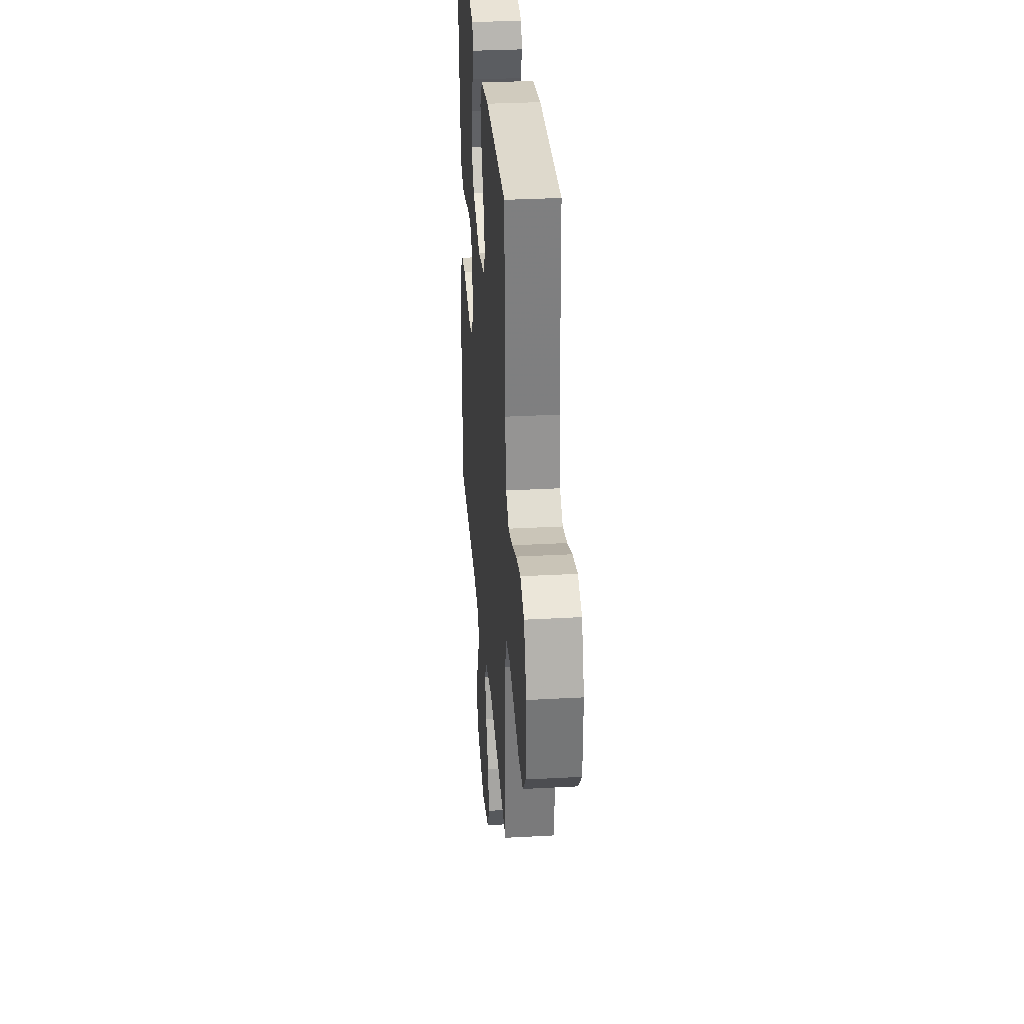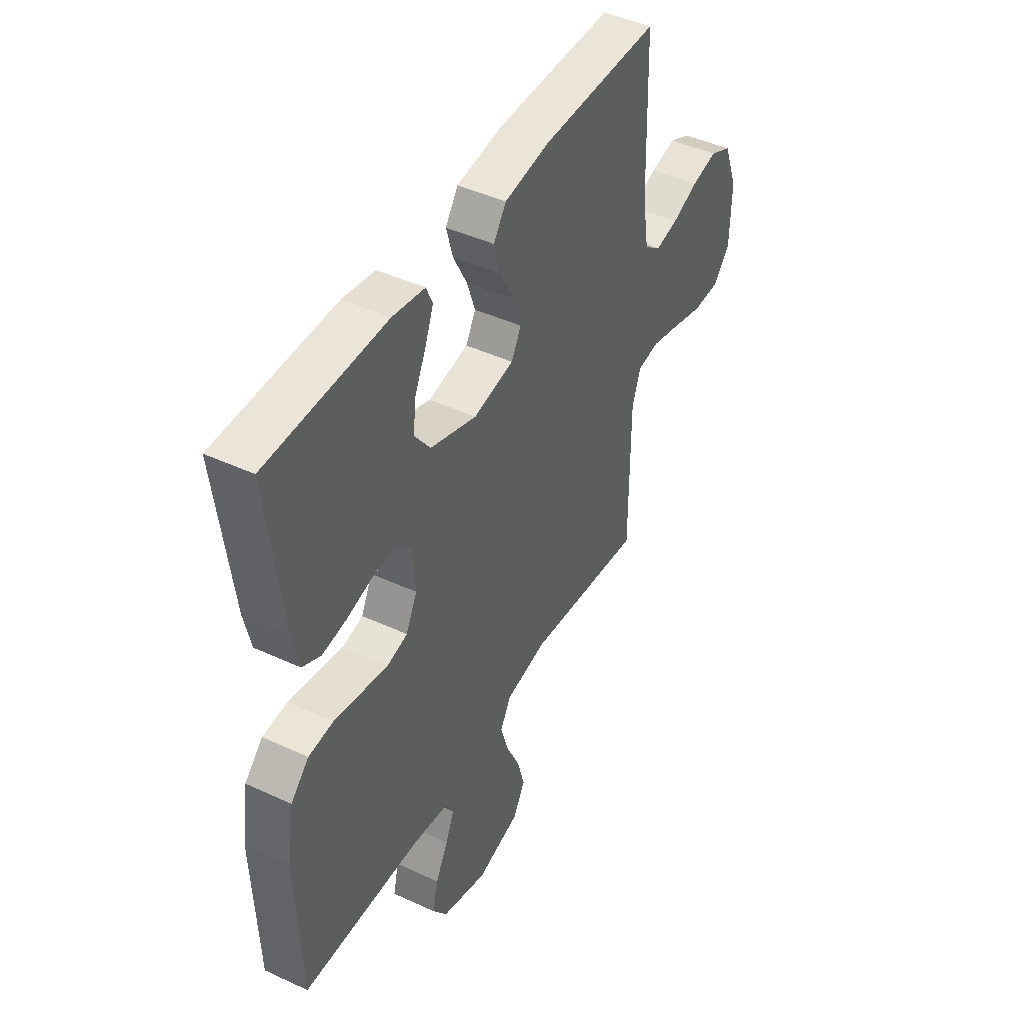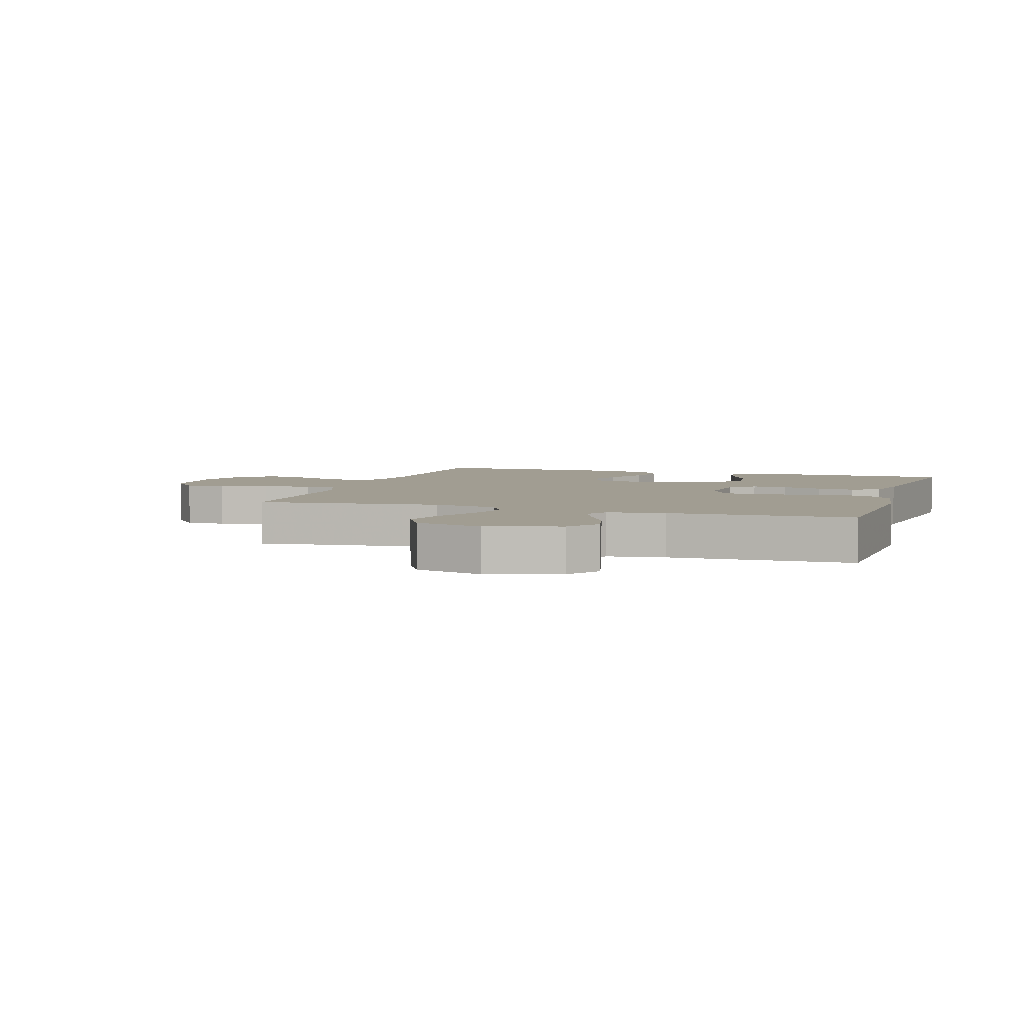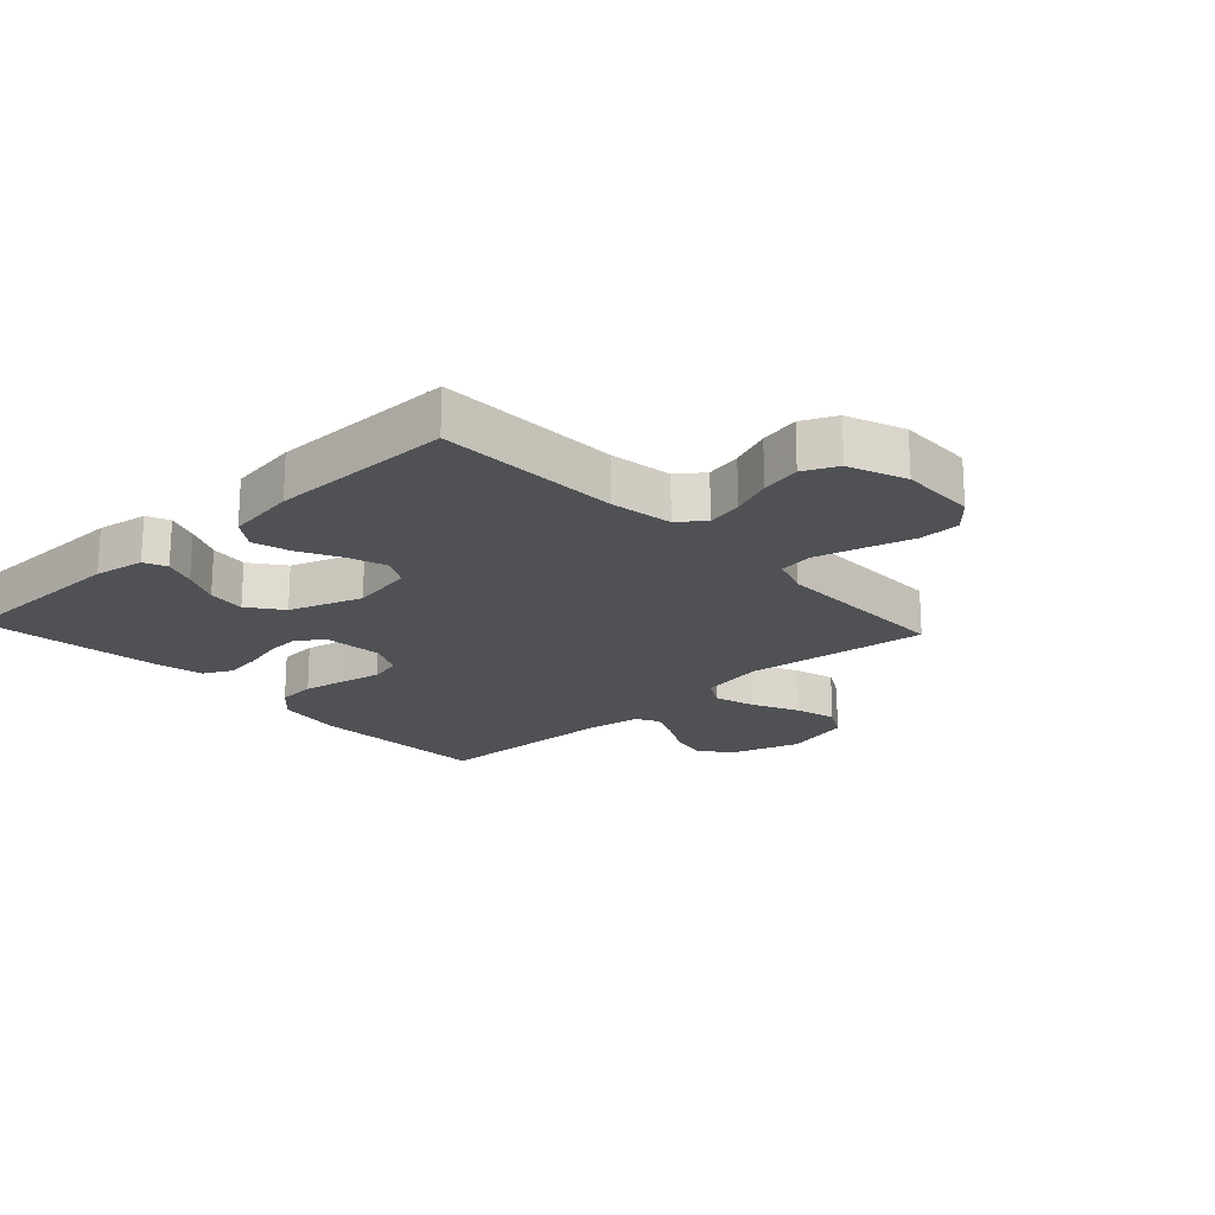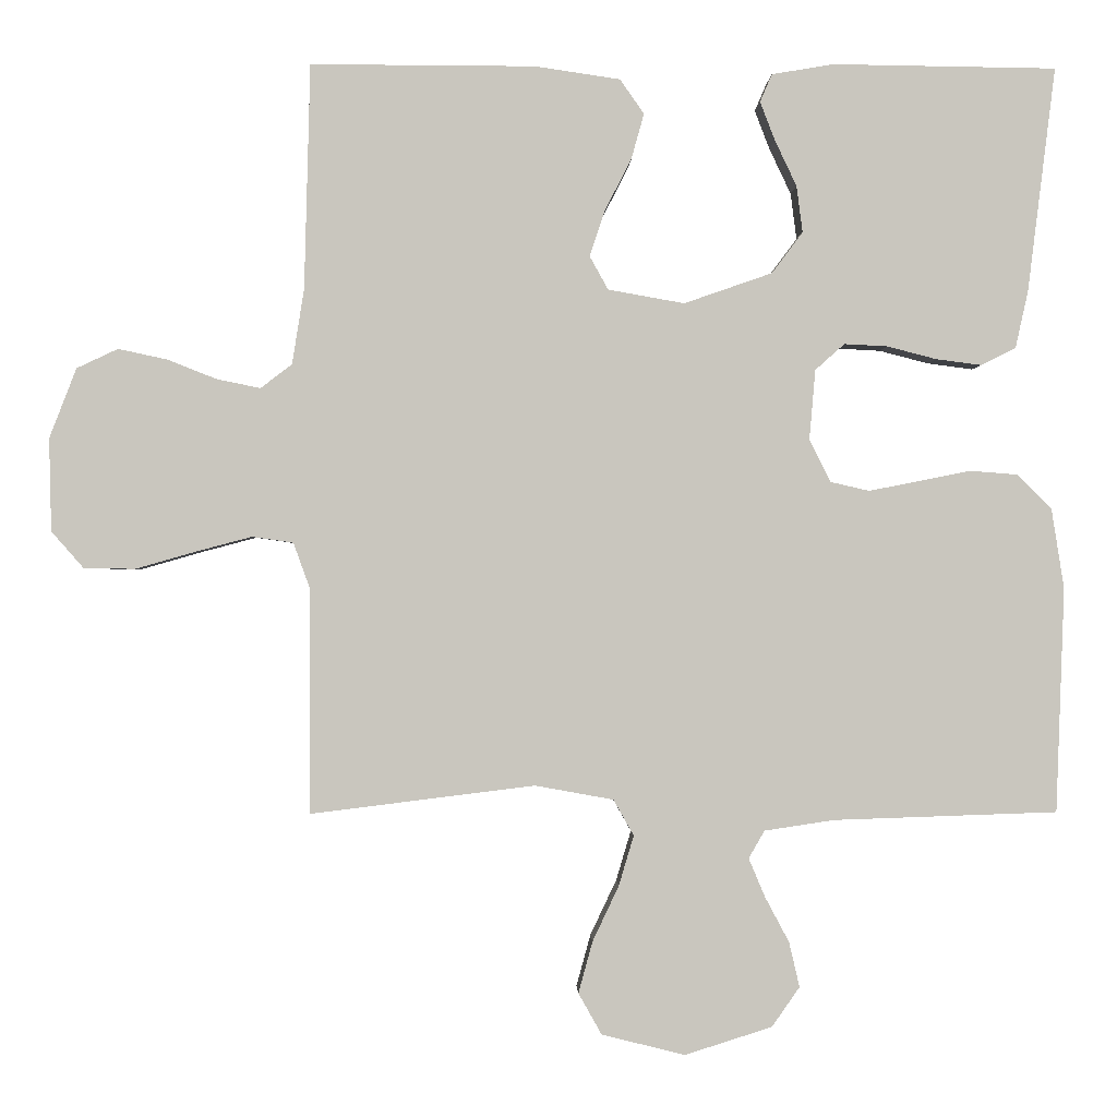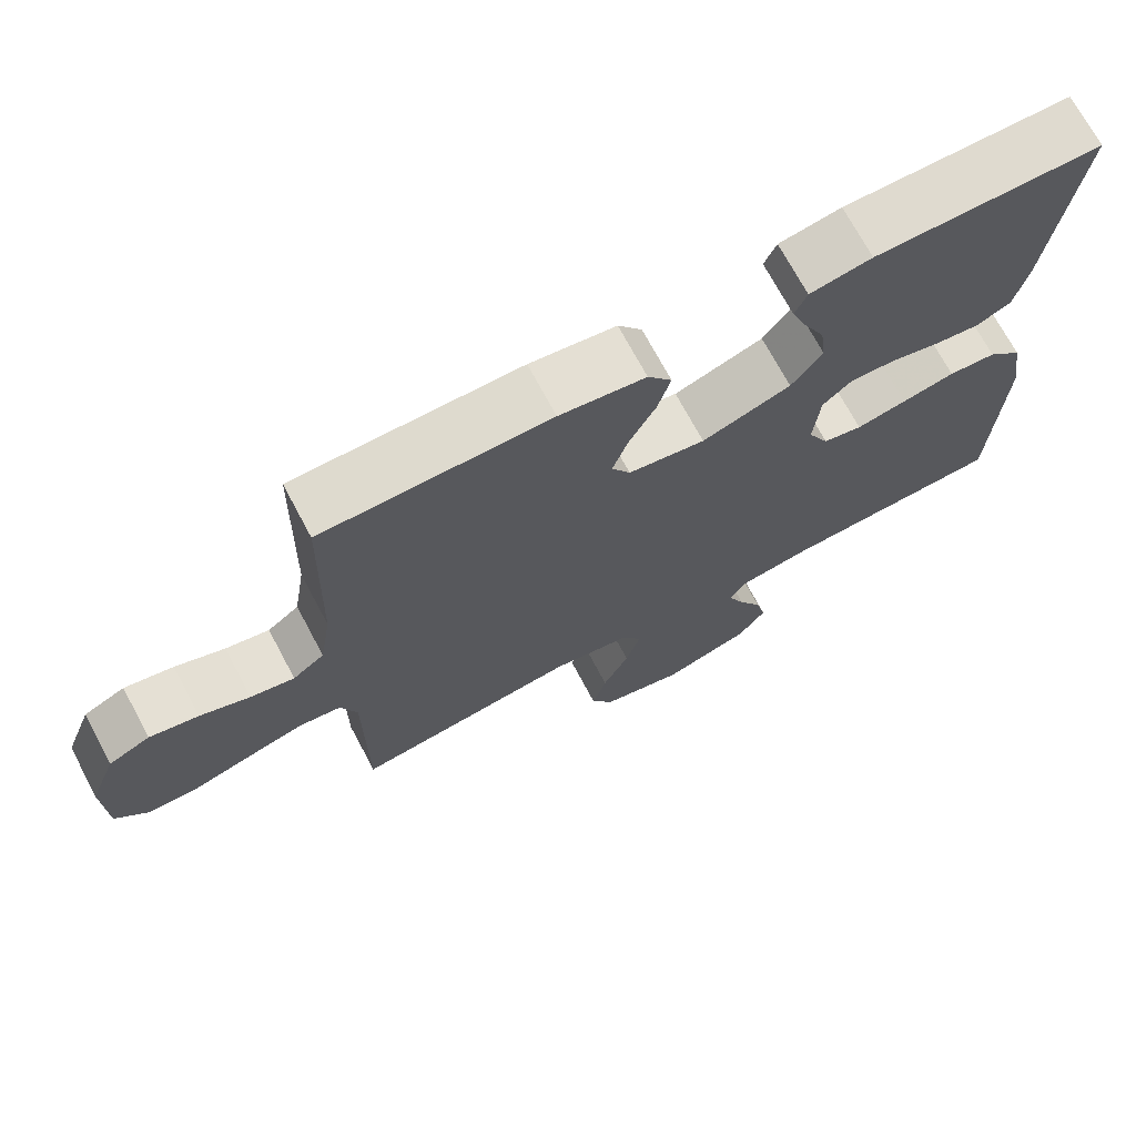
<metadata>
{"format":"obj","ext":"obj","renderer":"f3d","projection":"perspective","resolution":1024,"background":"white","views":[{"elev":32.2,"azim":85.6,"up":"+Z"},{"elev":44.8,"azim":-61.7,"up":"+Z"},{"elev":4.7,"azim":-162.1,"up":"+Y"},{"elev":-19.9,"azim":42.9,"up":"+Y"},{"elev":-0.6,"azim":178.3,"up":"+Z"},{"elev":71.4,"azim":151.9,"up":"+Z"}]}
</metadata>
<code>
v -0.5 0.07 0.5
v -0.2 0.07 0.504
v -0.118 0.07 0.49
v -0.102 0.07 0.453
v -0.122 0.07 0.401
v -0.151 0.07 0.34
v -0.159 0.07 0.278
v -0.118 0.07 0.223
v 0 0.07 0.182
v 0.102 0.07 0.2
v 0.127 0.07 0.245
v 0.106 0.07 0.307
v 0.071 0.07 0.375
v 0.054 0.07 0.436
v 0.086 0.07 0.482
v 0.2 0.07 0.499
v 0.5 0.07 0.5
v 0.508 0.07 0.2
v 0.524 0.07 0.099
v 0.566 0.07 0.067
v 0.624 0.07 0.079
v 0.69 0.07 0.105
v 0.755 0.07 0.119
v 0.81 0.07 0.093
v 0.846 0.07 0
v 0.843 0.07 -0.124
v 0.8 0.07 -0.173
v 0.732 0.07 -0.174
v 0.652 0.07 -0.151
v 0.577 0.07 -0.131
v 0.522 0.07 -0.139
v 0.5 0.07 -0.2
v 0.5 0.07 -0.5
v 0.2 0.07 -0.463
v 0.095 0.07 -0.482
v 0.068 0.07 -0.53
v 0.088 0.07 -0.597
v 0.123 0.07 -0.671
v 0.142 0.07 -0.74
v 0.111 0.07 -0.795
v 0 0.07 -0.823
v -0.117 0.07 -0.786
v -0.154 0.07 -0.733
v -0.14 0.07 -0.673
v -0.108 0.07 -0.613
v -0.086 0.07 -0.561
v -0.107 0.07 -0.524
v -0.2 0.07 -0.51
v -0.5 0.07 -0.5
v -0.511 0.07 -0.2
v -0.494 0.07 -0.092
v -0.448 0.07 -0.047
v -0.385 0.07 -0.042
v -0.315 0.07 -0.056
v -0.248 0.07 -0.069
v -0.196 0.07 -0.057
v -0.168 0.07 0
v -0.176 0.07 0.093
v -0.215 0.07 0.128
v -0.273 0.07 0.125
v -0.339 0.07 0.108
v -0.4 0.07 0.1
v -0.446 0.07 0.123
v -0.463 0.07 0.2
v -0.5 0 0.5
v -0.2 0 0.504
v -0.118 0 0.49
v -0.102 0 0.453
v -0.122 0 0.401
v -0.151 0 0.34
v -0.159 0 0.278
v -0.118 0 0.223
v 0 0 0.182
v 0.102 0 0.2
v 0.127 0 0.245
v 0.106 0 0.307
v 0.071 0 0.375
v 0.054 0 0.436
v 0.086 0 0.482
v 0.2 0 0.499
v 0.5 0 0.5
v 0.508 0 0.2
v 0.524 0 0.099
v 0.566 0 0.067
v 0.624 0 0.079
v 0.69 0 0.105
v 0.755 0 0.119
v 0.81 0 0.093
v 0.846 0 0
v 0.843 0 -0.124
v 0.8 0 -0.173
v 0.732 0 -0.174
v 0.652 0 -0.151
v 0.577 0 -0.131
v 0.522 0 -0.139
v 0.5 0 -0.2
v 0.5 0 -0.5
v 0.2 0 -0.463
v 0.095 0 -0.482
v 0.068 0 -0.53
v 0.088 0 -0.597
v 0.123 0 -0.671
v 0.142 0 -0.74
v 0.111 0 -0.795
v 0 0 -0.823
v -0.117 0 -0.786
v -0.154 0 -0.733
v -0.14 0 -0.673
v -0.108 0 -0.613
v -0.086 0 -0.561
v -0.107 0 -0.524
v -0.2 0 -0.51
v -0.5 0 -0.5
v -0.511 0 -0.2
v -0.494 0 -0.092
v -0.448 0 -0.047
v -0.385 0 -0.042
v -0.315 0 -0.056
v -0.248 0 -0.069
v -0.196 0 -0.057
v -0.168 0 0
v -0.176 0 0.093
v -0.215 0 0.128
v -0.273 0 0.125
v -0.339 0 0.108
v -0.4 0 0.1
v -0.446 0 0.123
v -0.463 0 0.2
f 4 5 6
f 3 4 6
f 2 3 6
f 1 2 6
f 64 1 6
f 63 64 6
f 62 63 6
f 61 62 6
f 60 61 6
f 59 60 6 7
f 58 59 7 8
f 57 58 8 9
f 56 57 9 10
f 52 53 54
f 51 52 54
f 50 51 54
f 49 50 54
f 48 49 54
f 47 48 54 55
f 46 47 55 56
f 43 44 45
f 42 43 45
f 41 42 45
f 40 41 45
f 39 40 45
f 38 39 45
f 37 38 45
f 36 37 45 46
f 46 56 10
f 36 46 10
f 35 36 10
f 32 33 34
f 35 10 11
f 34 35 11
f 32 34 11
f 31 32 11
f 27 28 29
f 26 27 29
f 25 26 29
f 24 25 29
f 23 24 29
f 22 23 29
f 21 22 29
f 20 21 29 30
f 31 11 12
f 30 31 12
f 20 30 12
f 19 20 12
f 16 17 18
f 16 18 19
f 15 16 19
f 14 15 19
f 13 14 19
f 12 13 19
f 70 69 68
f 70 68 67
f 70 67 66
f 70 66 65
f 70 65 128
f 70 128 127
f 70 127 126
f 70 126 125
f 70 125 124
f 71 70 124 123
f 72 71 123 122
f 73 72 122 121
f 74 73 121 120
f 118 117 116
f 118 116 115
f 118 115 114
f 118 114 113
f 118 113 112
f 119 118 112 111
f 120 119 111 110
f 109 108 107
f 109 107 106
f 109 106 105
f 109 105 104
f 109 104 103
f 109 103 102
f 109 102 101
f 110 109 101 100
f 74 120 110
f 74 110 100
f 74 100 99
f 98 97 96
f 75 74 99
f 75 99 98
f 75 98 96
f 75 96 95
f 93 92 91
f 93 91 90
f 93 90 89
f 93 89 88
f 93 88 87
f 93 87 86
f 93 86 85
f 94 93 85 84
f 76 75 95
f 76 95 94
f 76 94 84
f 76 84 83
f 82 81 80
f 83 82 80
f 83 80 79
f 83 79 78
f 83 78 77
f 83 77 76
f 1 65 66 2
f 2 66 67 3
f 3 67 68 4
f 4 68 69 5
f 5 69 70 6
f 6 70 71 7
f 7 71 72 8
f 8 72 73 9
f 9 73 74 10
f 10 74 75 11
f 11 75 76 12
f 12 76 77 13
f 13 77 78 14
f 14 78 79 15
f 15 79 80 16
f 16 80 81 17
f 17 81 82 18
f 18 82 83 19
f 19 83 84 20
f 20 84 85 21
f 21 85 86 22
f 22 86 87 23
f 23 87 88 24
f 24 88 89 25
f 25 89 90 26
f 26 90 91 27
f 27 91 92 28
f 28 92 93 29
f 29 93 94 30
f 30 94 95 31
f 31 95 96 32
f 32 96 97 33
f 33 97 98 34
f 34 98 99 35
f 35 99 100 36
f 36 100 101 37
f 37 101 102 38
f 38 102 103 39
f 39 103 104 40
f 40 104 105 41
f 41 105 106 42
f 42 106 107 43
f 43 107 108 44
f 44 108 109 45
f 45 109 110 46
f 46 110 111 47
f 47 111 112 48
f 48 112 113 49
f 49 113 114 50
f 50 114 115 51
f 51 115 116 52
f 52 116 117 53
f 53 117 118 54
f 54 118 119 55
f 55 119 120 56
f 56 120 121 57
f 57 121 122 58
f 58 122 123 59
f 59 123 124 60
f 60 124 125 61
f 61 125 126 62
f 62 126 127 63
f 63 127 128 64
f 64 128 65 1

</code>
